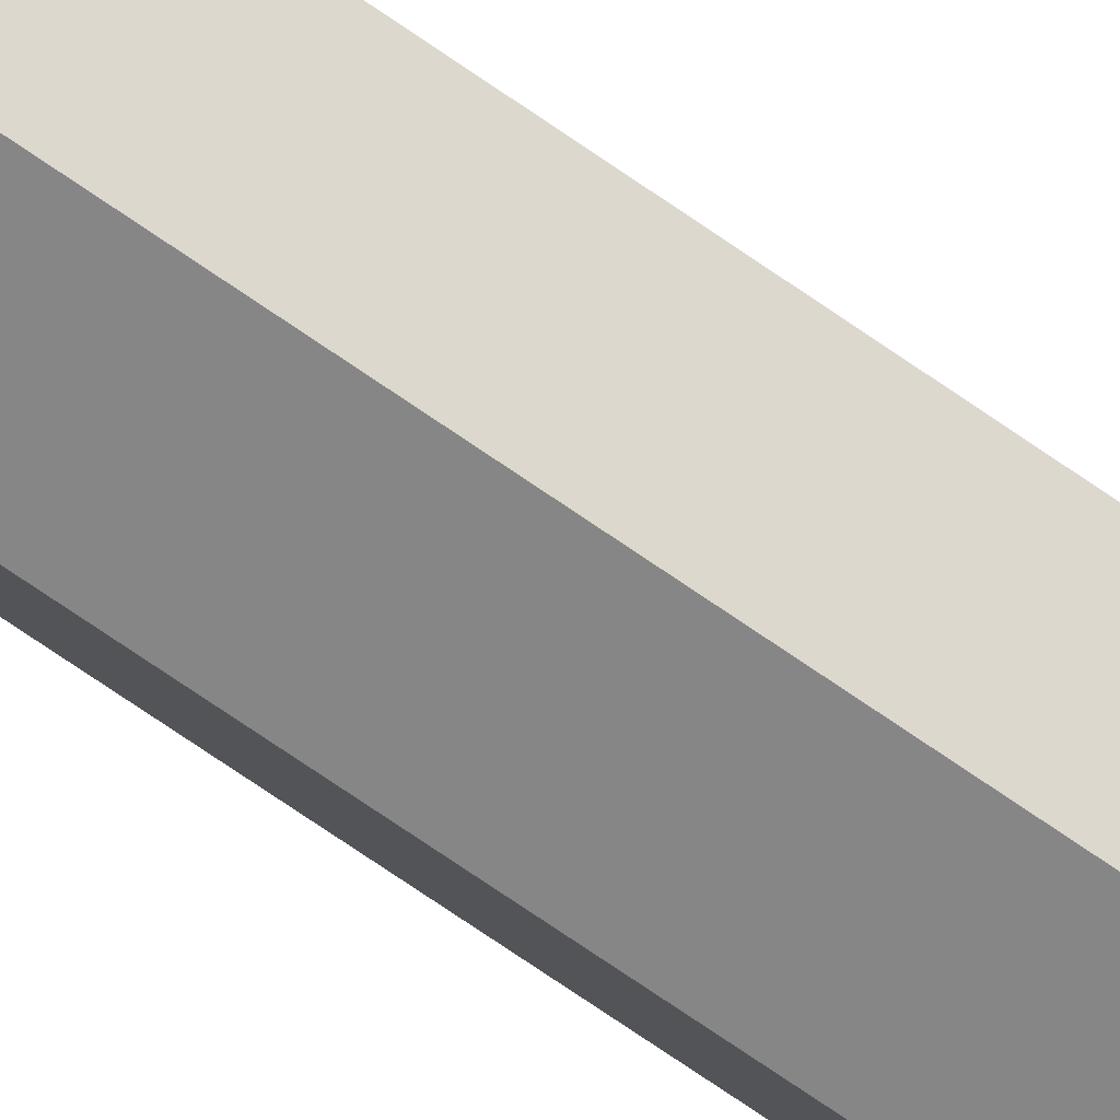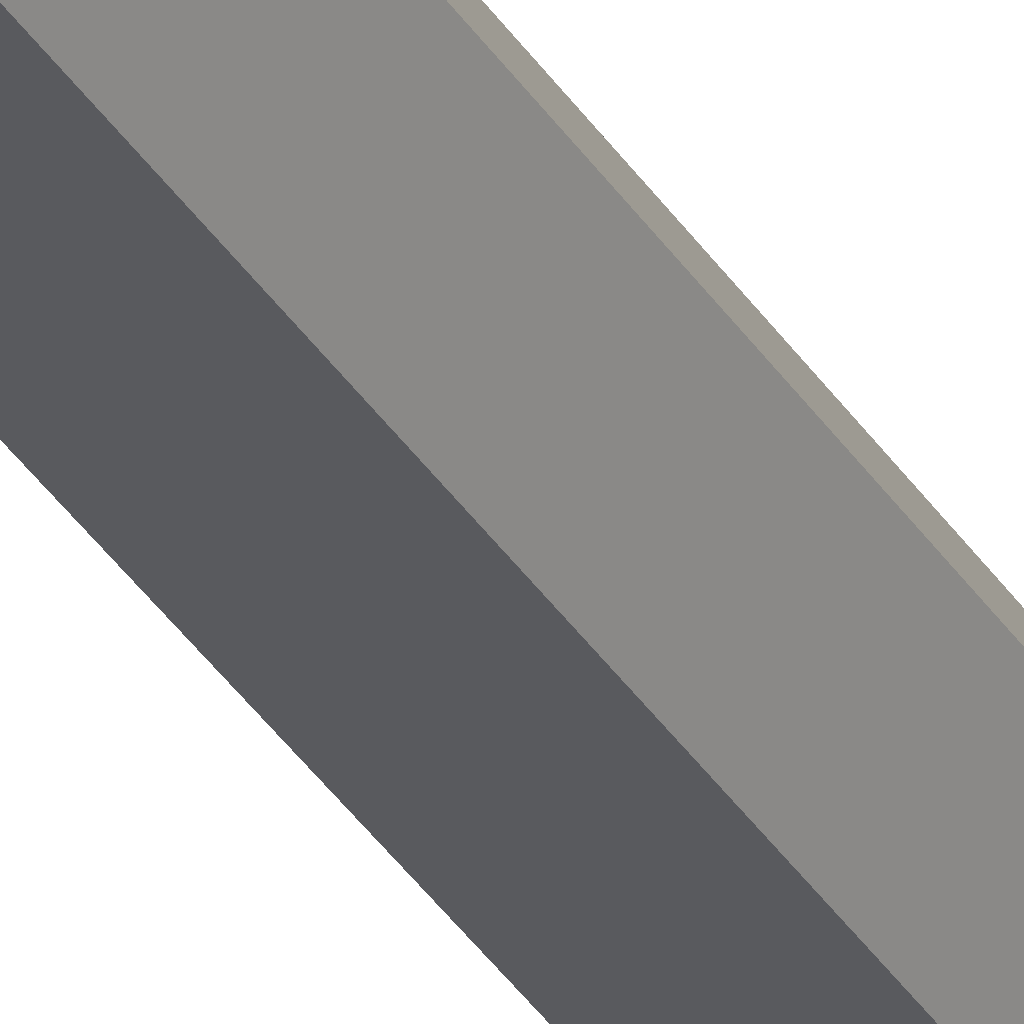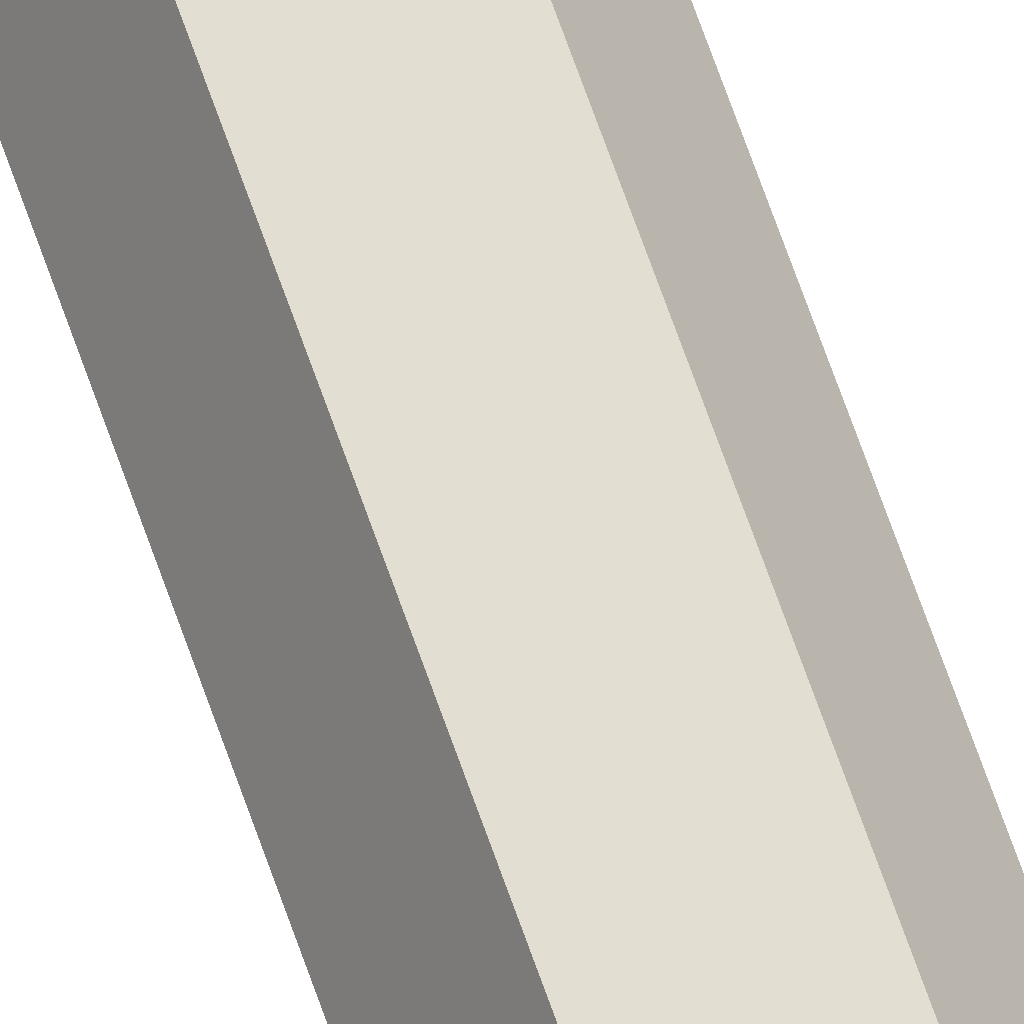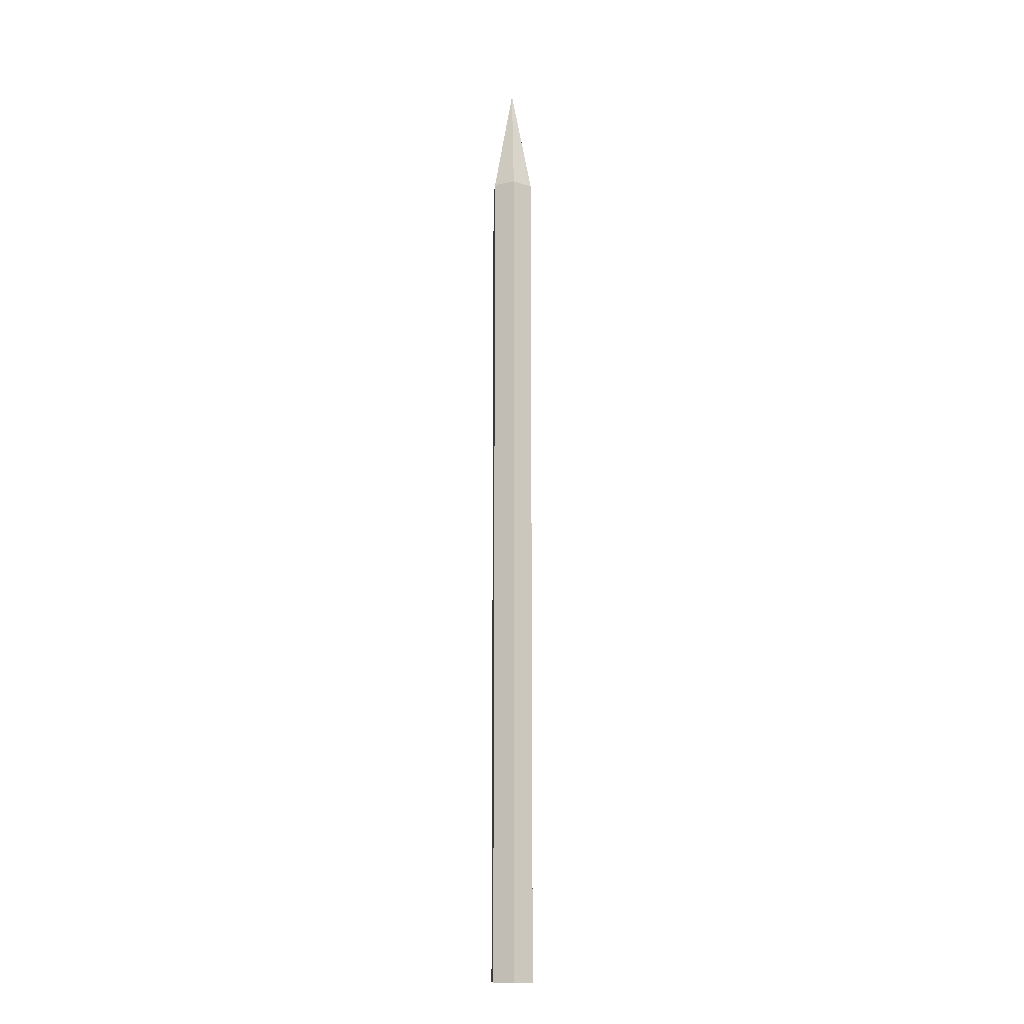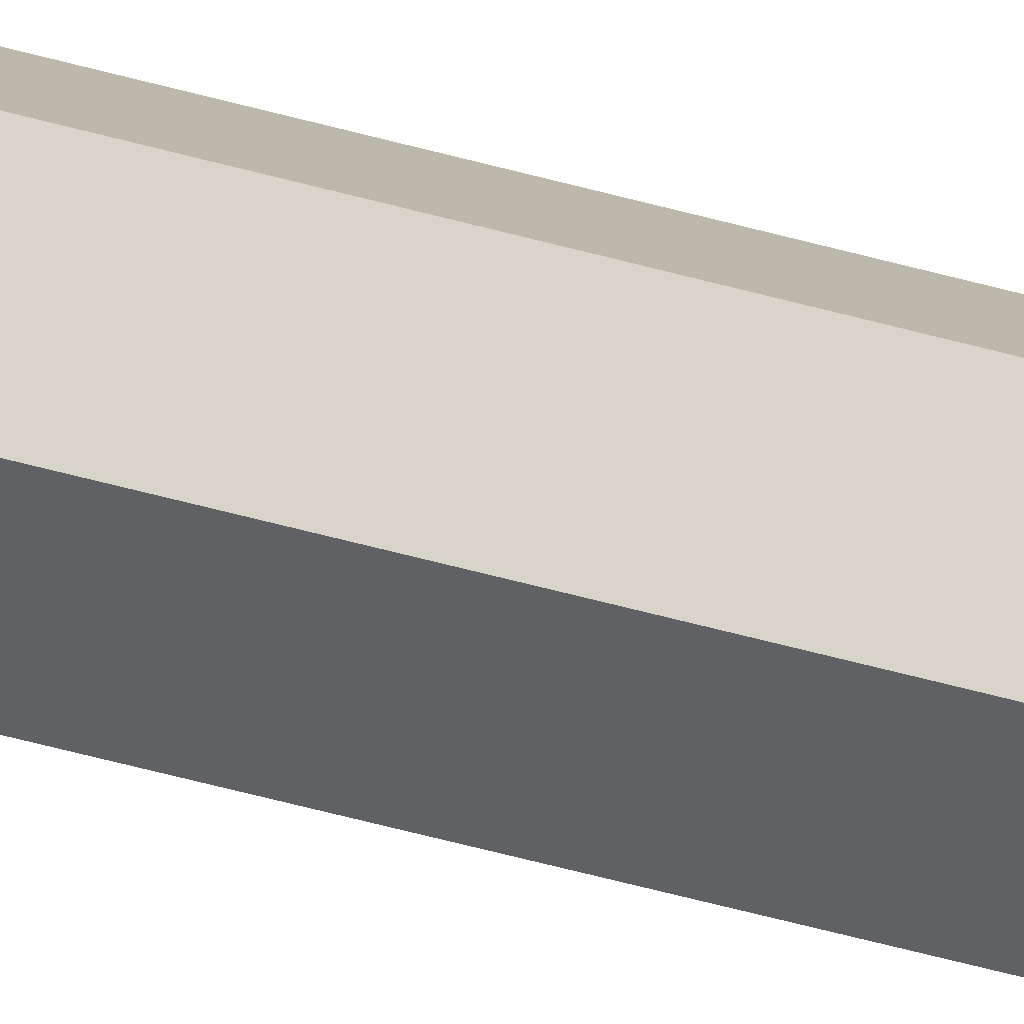
<metadata>
{"format":"obj","ext":"obj","renderer":"f3d","projection":"perspective","resolution":1024,"background":"white","views":[{"elev":-62.2,"azim":53.3,"up":"+Z"},{"elev":-31.4,"azim":25.5,"up":"+Z"},{"elev":68.0,"azim":160.8,"up":"+Z"},{"elev":-13.9,"azim":-94.9,"up":"+Y"},{"elev":-47.9,"azim":-107.9,"up":"+Z"}]}
</metadata>
<code>
o Hex_Pen
v -0.004 -0.085 -0
v 0 -0.085 -0
v -0.002 -0.085 0.003464
v 0.002 -0.085 0.003464
v 0.004 -0.085 -0
v 0.002 -0.085 -0.003464
v -0.002 -0.085 -0.003464
v -0.002 0.065 0.003464
v 0 0.085 0
v -0.004 0.065 0
v 0.002 0.065 0.003464
v 0.004 0.065 0
v 0.002 0.065 -0.003464
v -0.002 0.065 -0.003464
f 1 2 3
f 3 2 4
f 4 2 5
f 5 2 6
f 6 2 7
f 7 2 1
f 8 9 10
f 11 9 8
f 12 9 11
f 13 9 12
f 14 9 13
f 10 9 14
f 8 10 1
f 1 3 8
f 11 8 3
f 3 4 11
f 12 11 4
f 4 5 12
f 13 12 5
f 5 6 13
f 14 13 6
f 6 7 14
f 10 14 7
f 7 1 10

</code>
